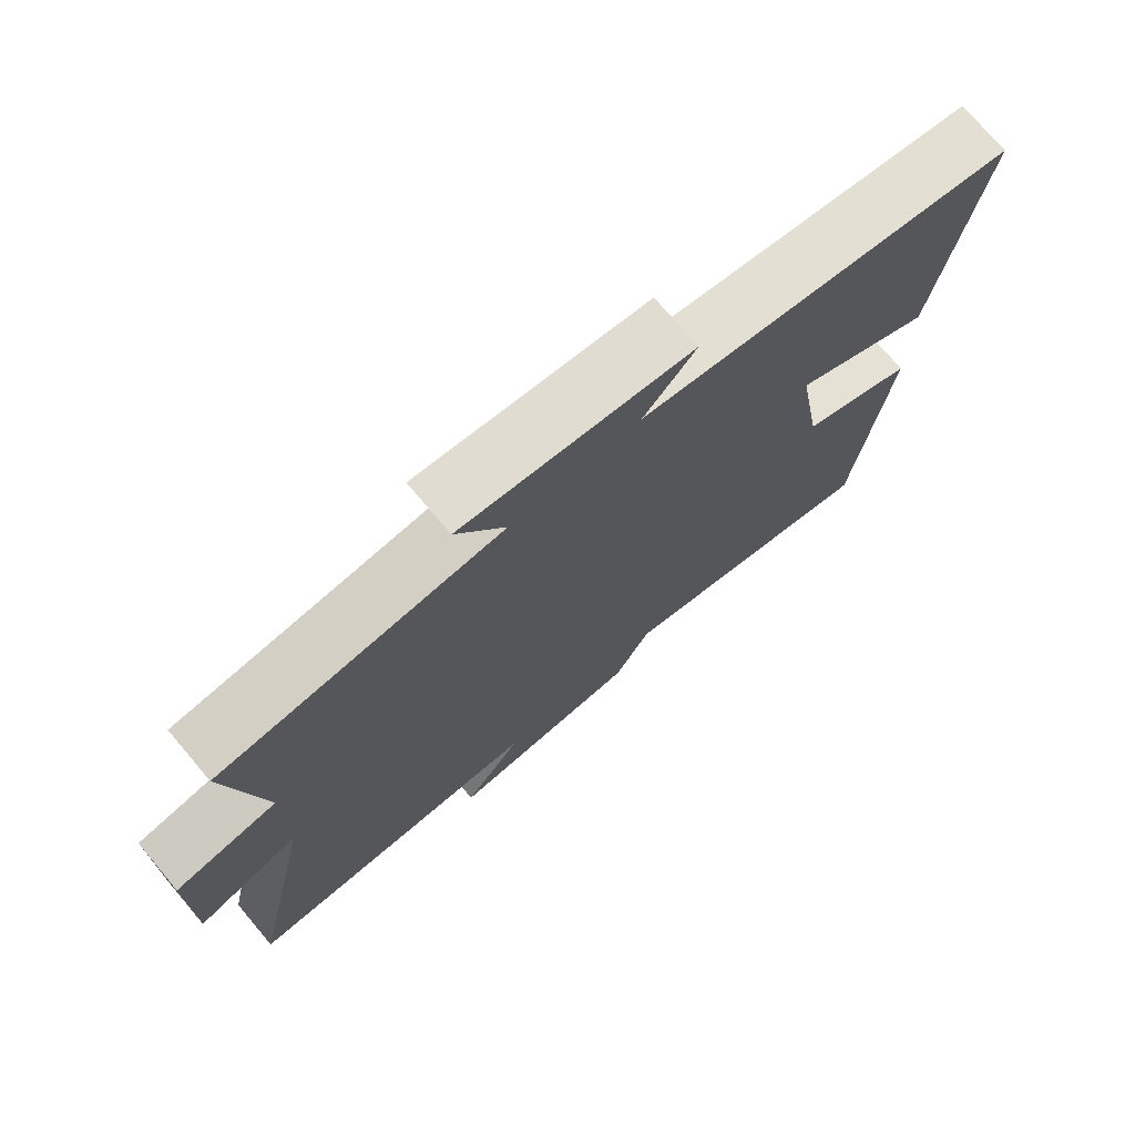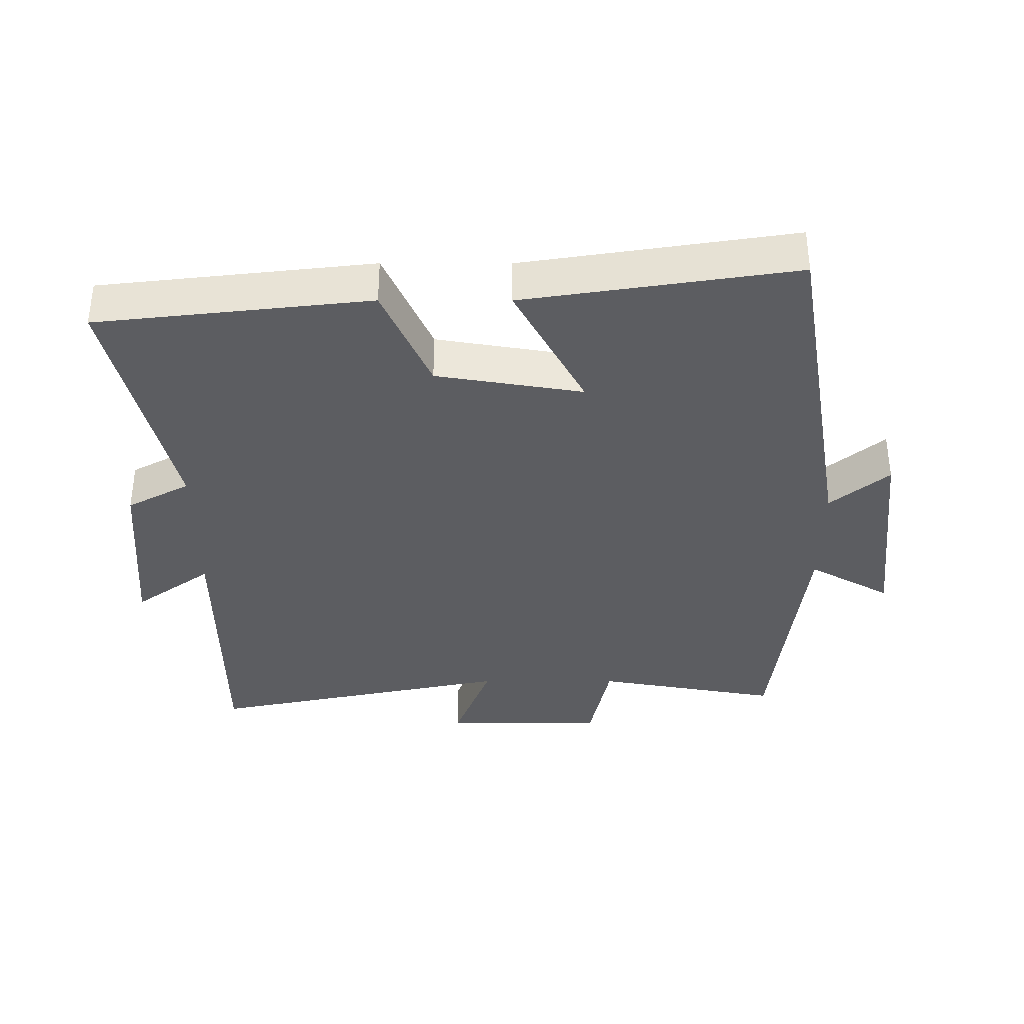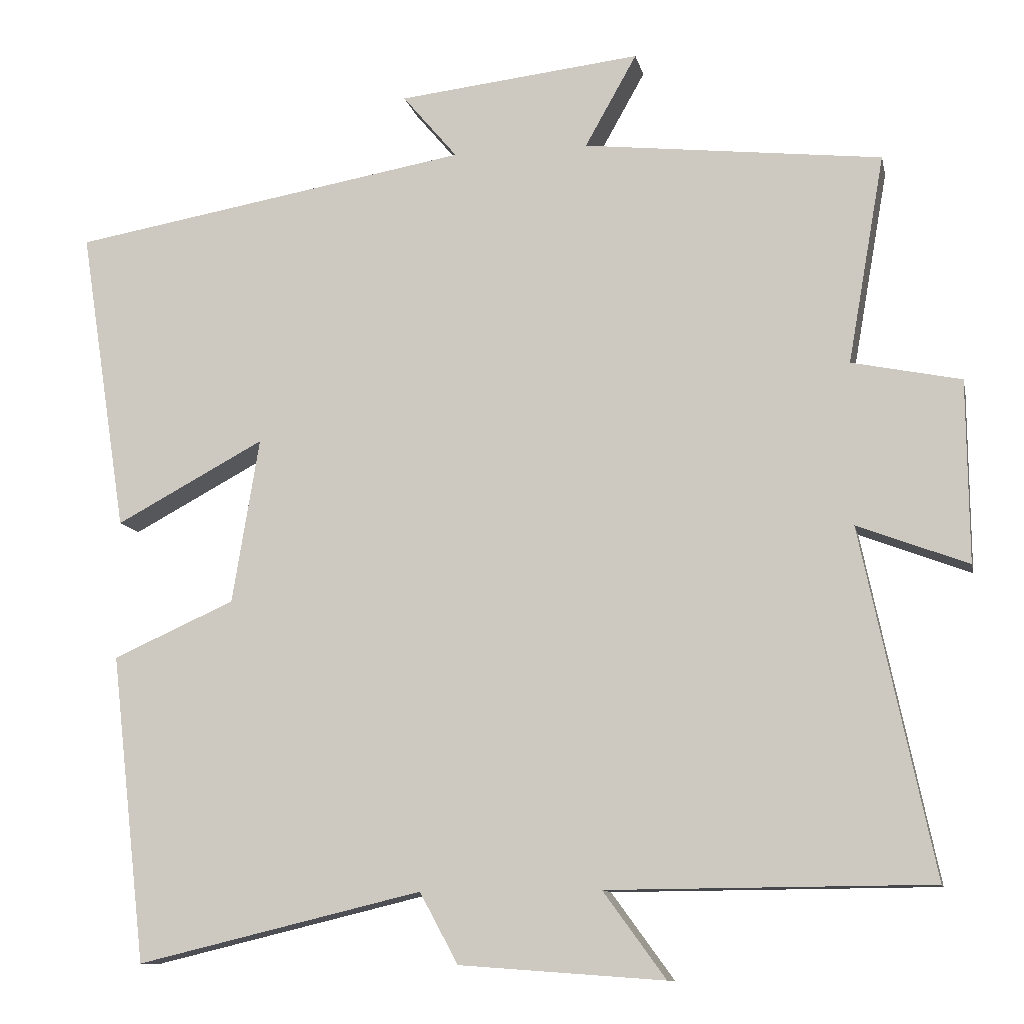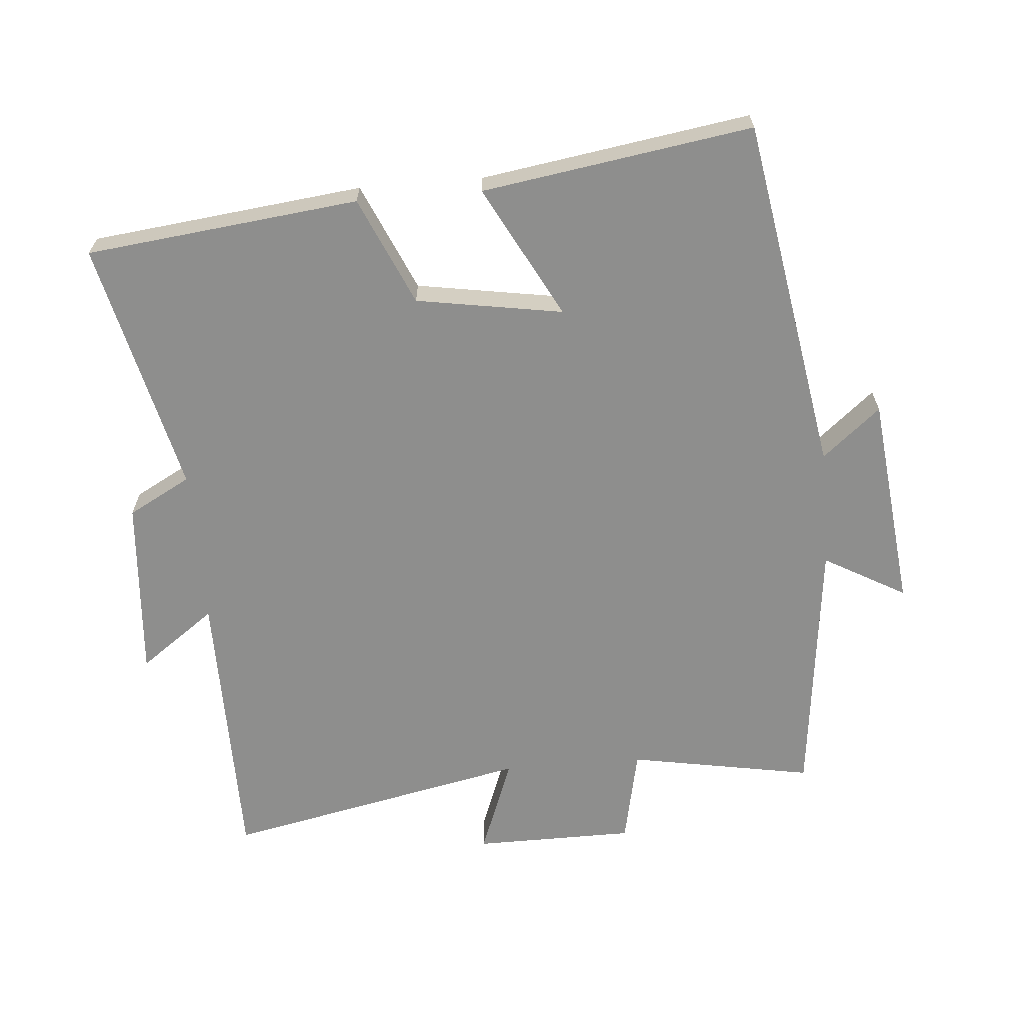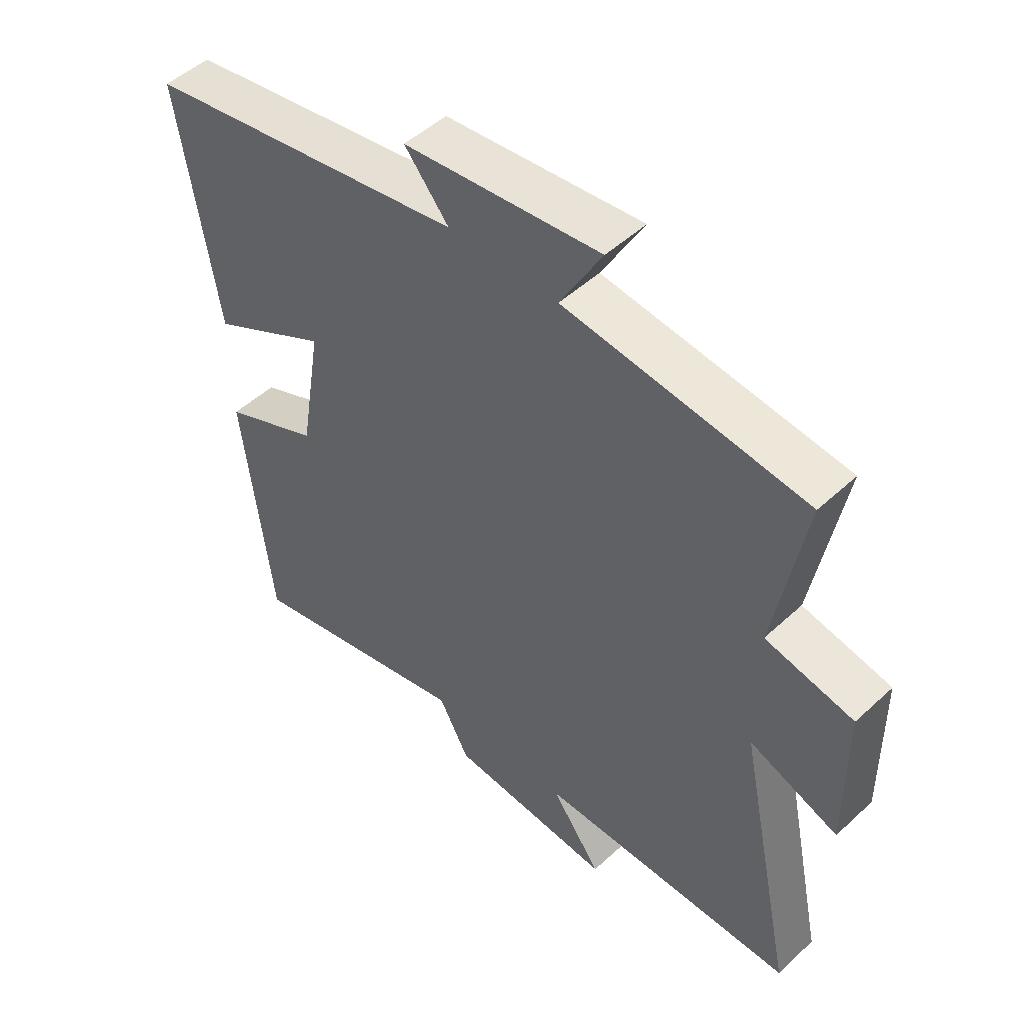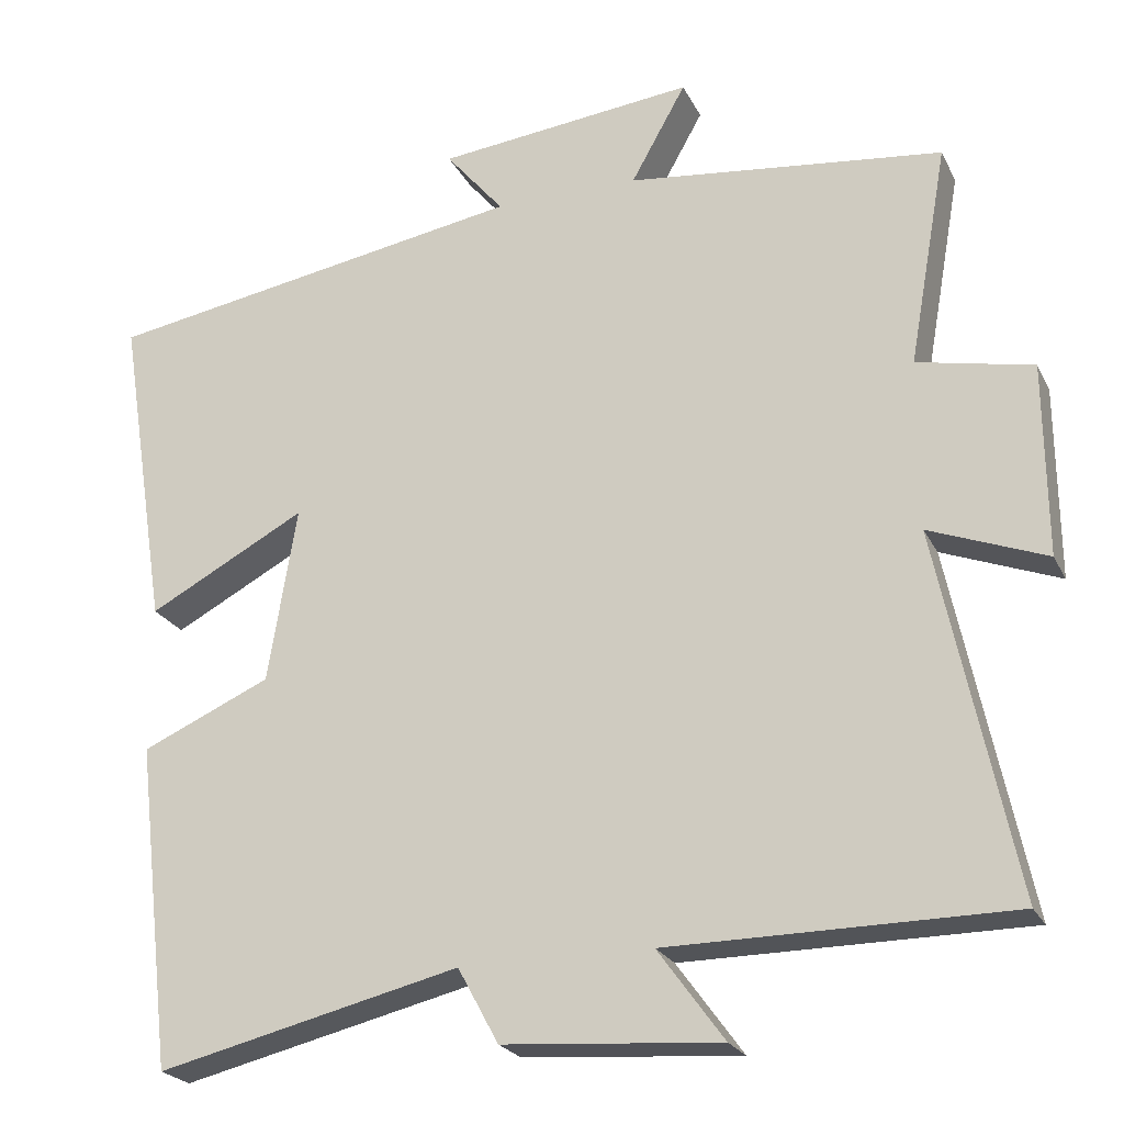
<metadata>
{"format":"obj","ext":"obj","renderer":"f3d","projection":"perspective","resolution":1024,"background":"white","views":[{"elev":74.1,"azim":139.7,"up":"+Z"},{"elev":-36.3,"azim":-90.1,"up":"+Y"},{"elev":-11.0,"azim":11.9,"up":"+Z"},{"elev":-64.9,"azim":-85.3,"up":"+Y"},{"elev":49.6,"azim":44.5,"up":"+Z"},{"elev":-23.0,"azim":20.8,"up":"+Z"}]}
</metadata>
<code>
v -0.563 0.07 0.409
v -0.03 0.07 0.5
v -0.103 0.07 0.587
v 0.221 0.07 0.623
v 0.152 0.07 0.5
v 0.549 0.07 0.455
v 0.5 0.07 0.178
v 0.645 0.07 0.148
v 0.647 0.07 -0.094
v 0.5 0.07 -0.038
v 0.596 0.07 -0.497
v 0.167 0.07 -0.5
v 0.25 0.07 -0.614
v -0.022 0.07 -0.594
v -0.073 0.07 -0.5
v -0.453 0.07 -0.591
v -0.5 0.07 -0.182
v -0.338 0.07 -0.11
v -0.302 0.07 0.11
v -0.5 0.07 0.004
v -0.563 0 0.409
v -0.03 0 0.5
v -0.103 0 0.587
v 0.221 0 0.623
v 0.152 0 0.5
v 0.549 0 0.455
v 0.5 0 0.178
v 0.645 0 0.148
v 0.647 0 -0.094
v 0.5 0 -0.038
v 0.596 0 -0.497
v 0.167 0 -0.5
v 0.25 0 -0.614
v -0.022 0 -0.594
v -0.073 0 -0.5
v -0.453 0 -0.591
v -0.5 0 -0.182
v -0.338 0 -0.11
v -0.302 0 0.11
v -0.5 0 0.004
f 19 20 1 2
f 18 19 2
f 15 16 17 18
f 15 18 2
f 12 13 14 15
f 12 15 2
f 11 12 2
f 10 11 2
f 7 8 9 10
f 7 10 2 3
f 5 6 7
f 5 7 3
f 3 4 5
f 22 21 40 39
f 22 39 38
f 38 37 36 35
f 22 38 35
f 35 34 33 32
f 22 35 32
f 22 32 31
f 22 31 30
f 30 29 28 27
f 23 22 30 27
f 27 26 25
f 23 27 25
f 25 24 23
f 1 21 22 2
f 2 22 23 3
f 3 23 24 4
f 4 24 25 5
f 5 25 26 6
f 6 26 27 7
f 7 27 28 8
f 8 28 29 9
f 9 29 30 10
f 10 30 31 11
f 11 31 32 12
f 12 32 33 13
f 13 33 34 14
f 14 34 35 15
f 15 35 36 16
f 16 36 37 17
f 17 37 38 18
f 18 38 39 19
f 19 39 40 20
f 20 40 21 1

</code>
